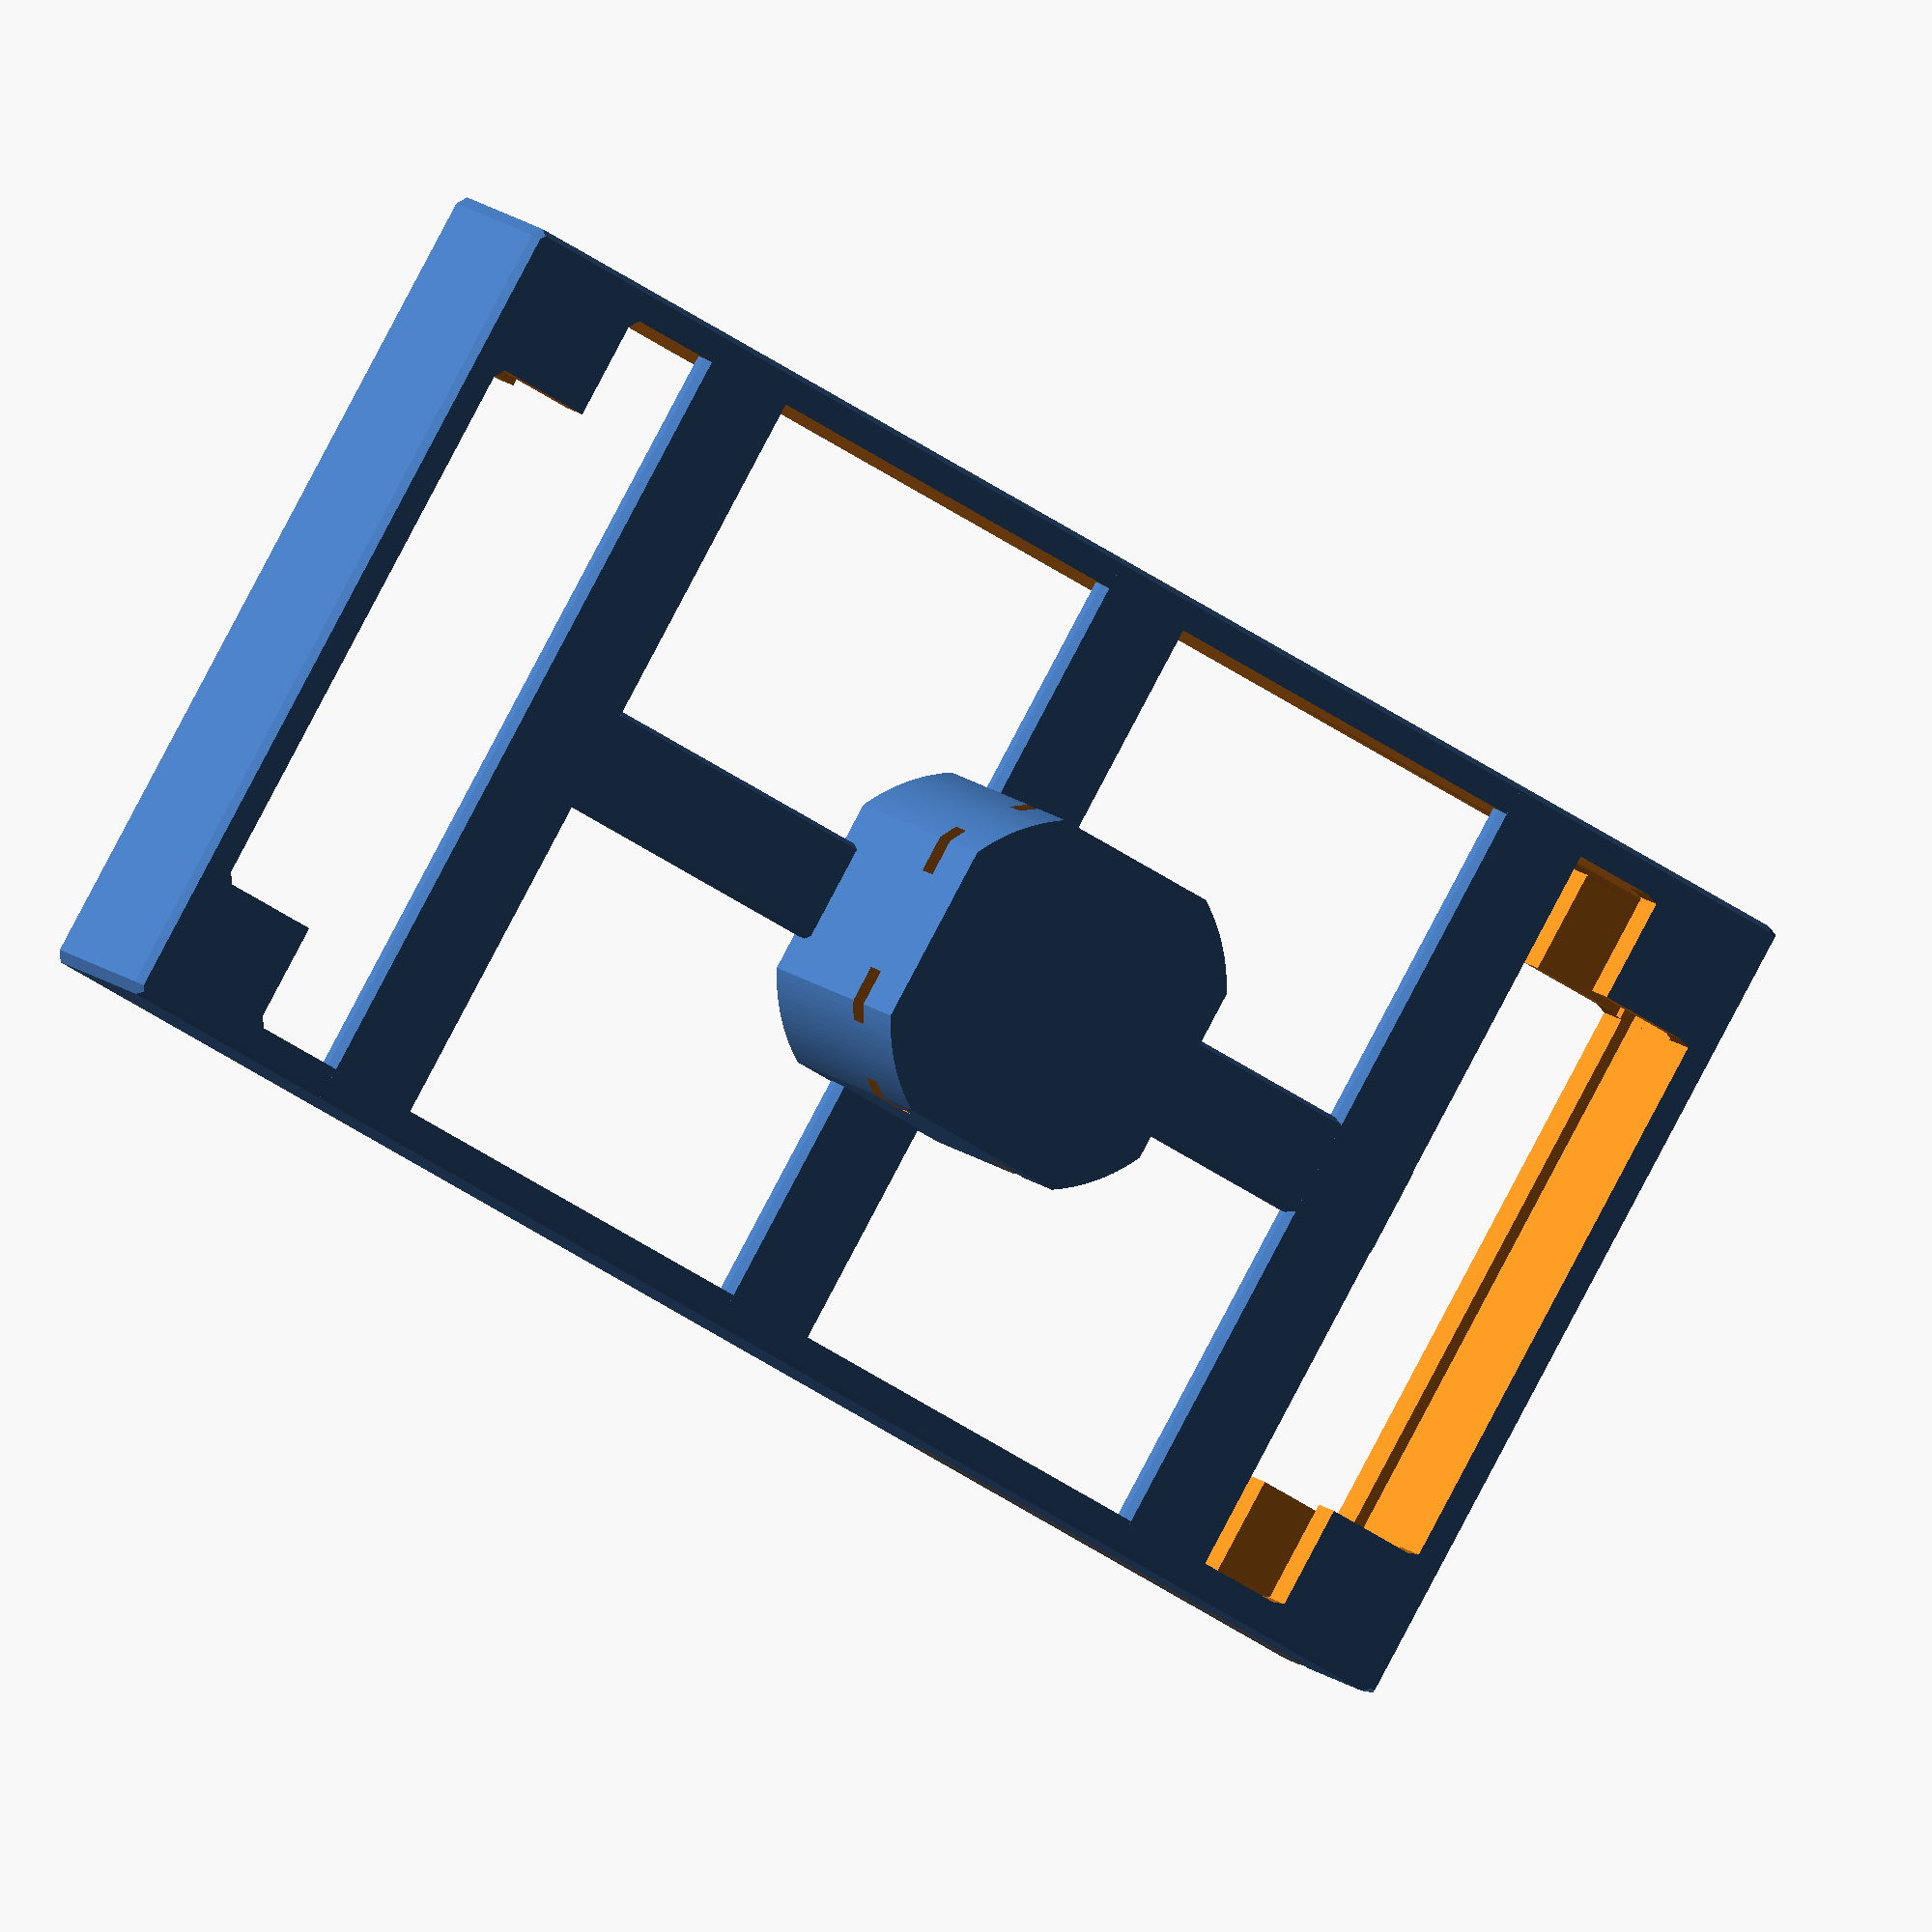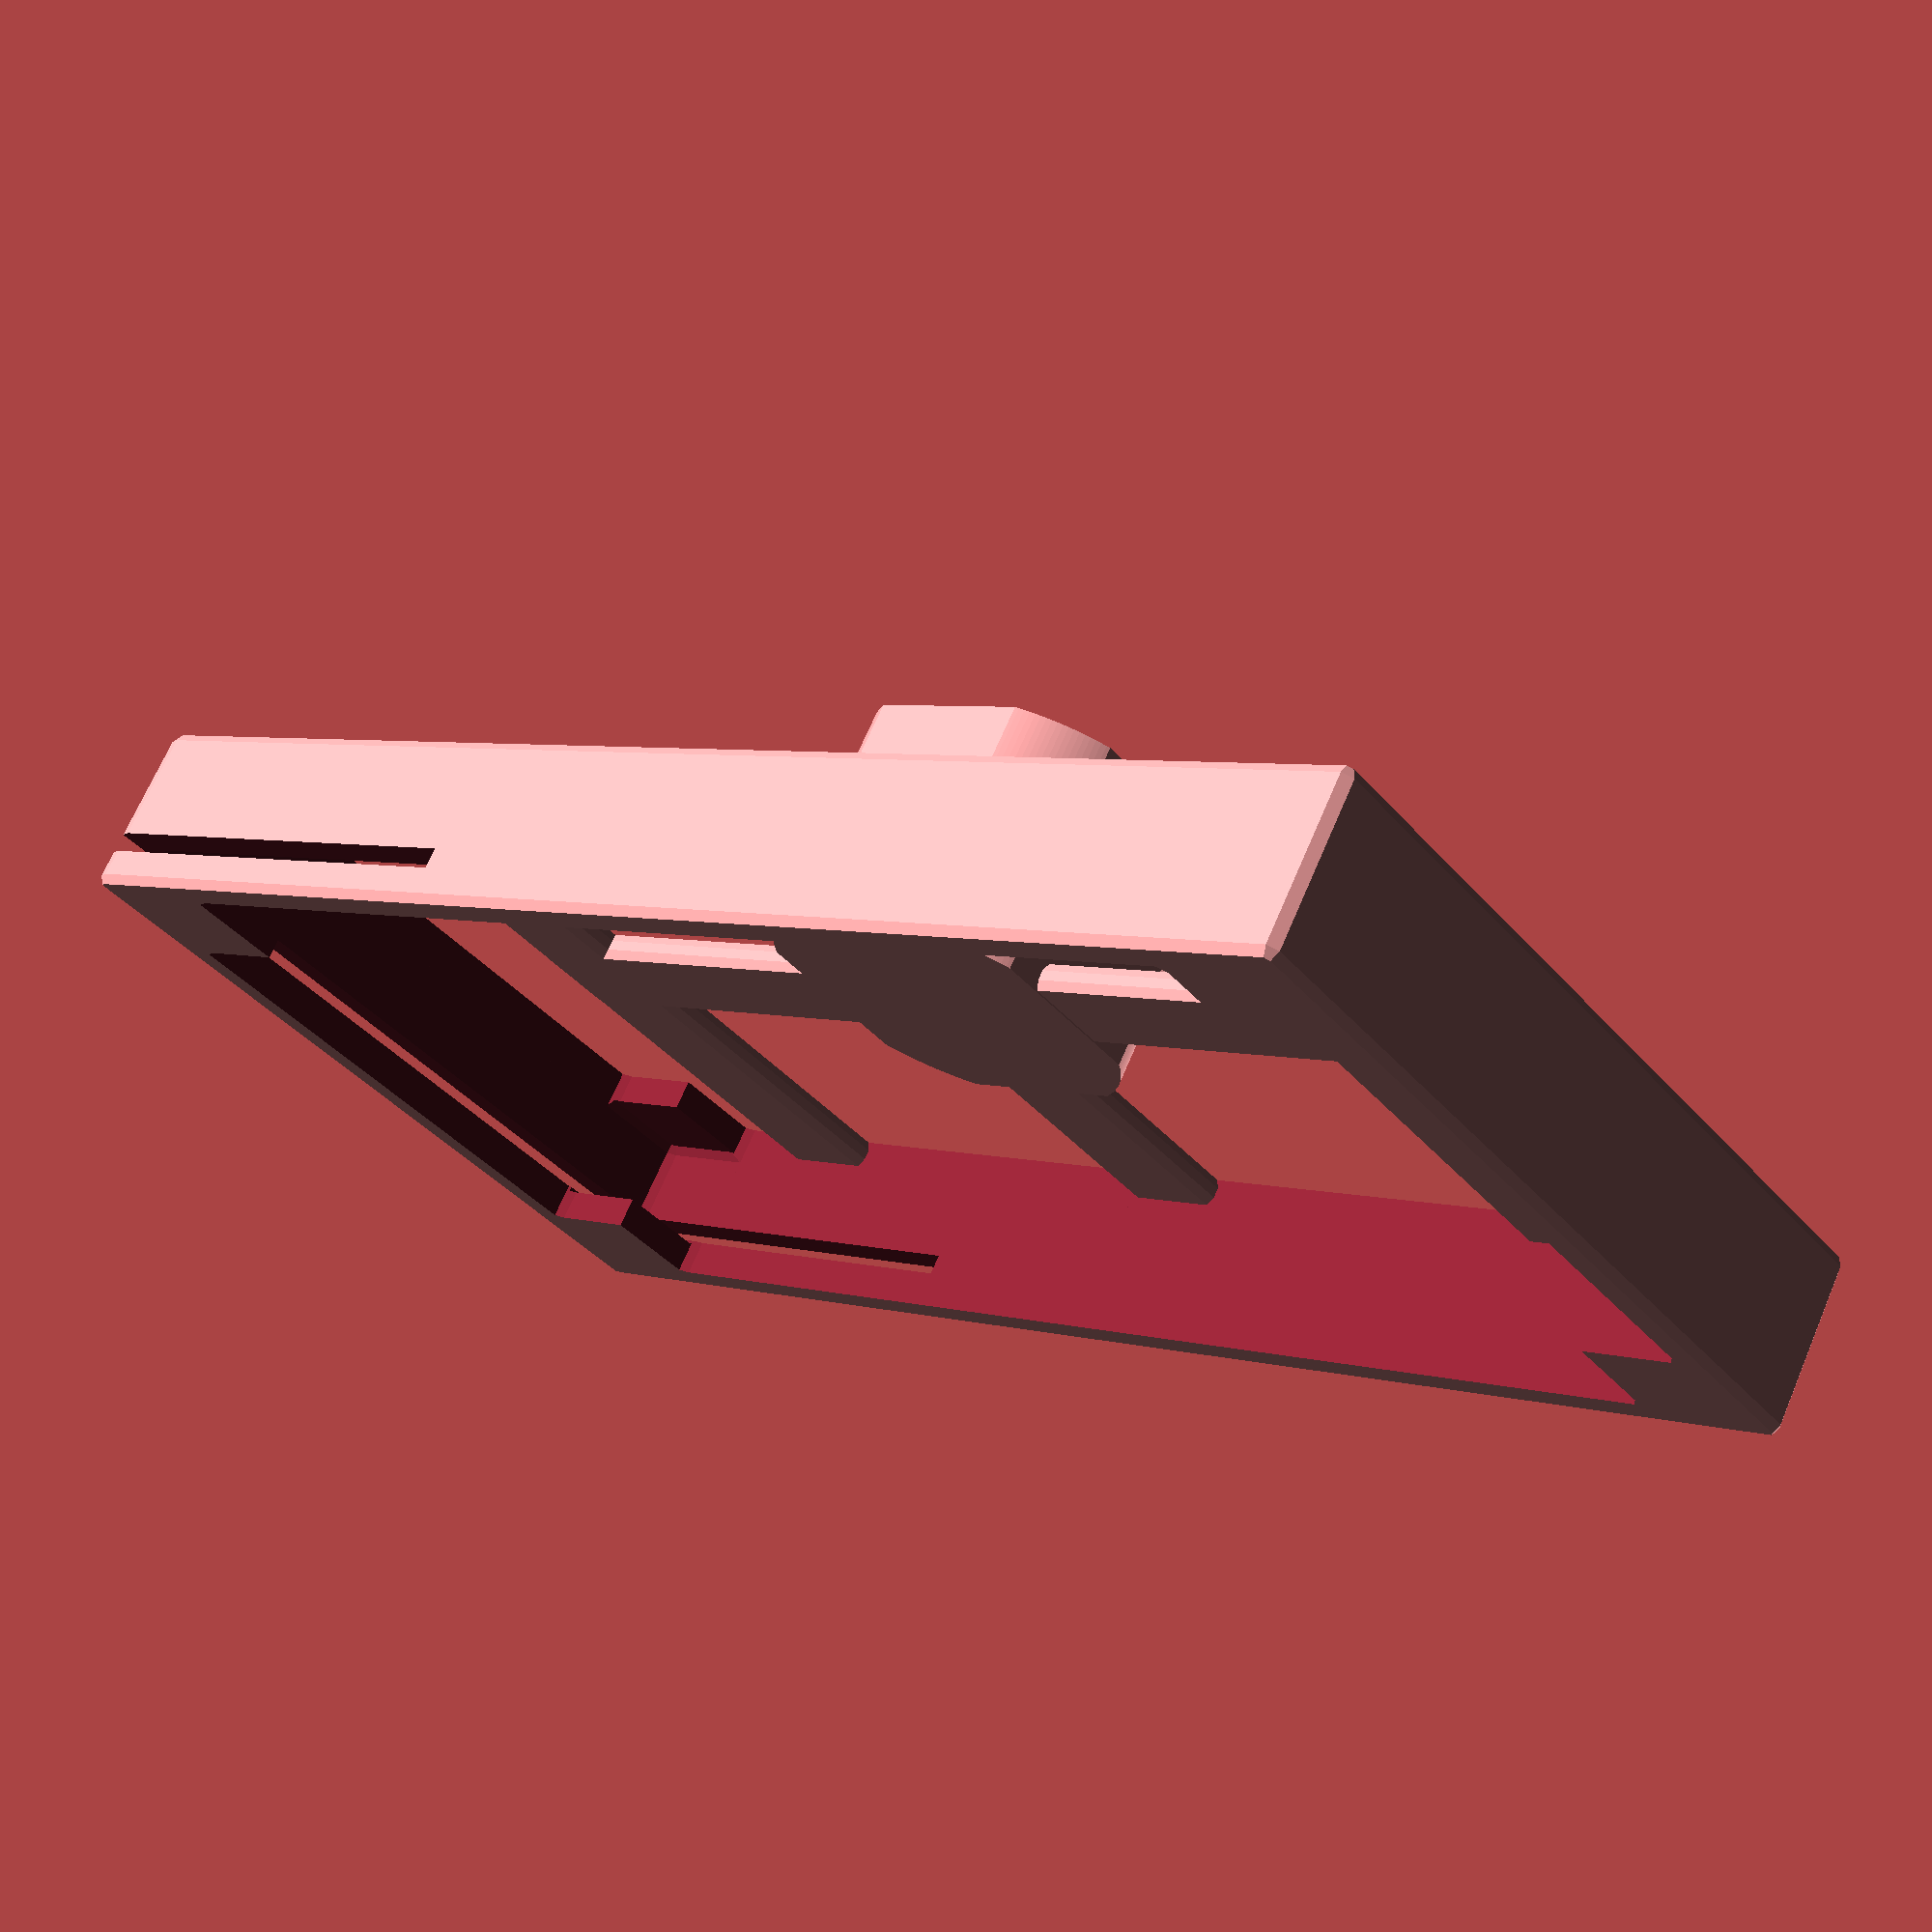
<openscad>
///////////////////////////////////////////////////////
// utilities
module copy_mirror(vec=[0,1,0]) 
{ 
    children(); 
    mirror(vec) children(); 
} 

function other_side(s1, s2) = sqrt(s1 * s1 + s2 * s2);

//
// Simple and fast corned cube!
// Anaximandro de Godinho.
//

module cube_cylinder_rounded(size, center=false, corner_roundness_factor) {
  // intersection() {
  //   cube(size = [attachment_square_width, attachment_square_width, just_bottom_catcher_thickness + attachment_square_height], center=true);
  //   cylinder(r = (corner_to_corner_attachment_square_distance/2) - corner_roundness_factor, h=just_bottom_catcher_thickness + attachment_square_height, $fn=200, center=true);
  // }

  corner_to_corner_distance = other_side(size[0], size[1]);

  intersection() {
    cube(size = size, center=center);
    cylinder(r = (corner_to_corner_distance/2) - corner_roundness_factor, h=size[2], $fn=200, center=center);
  }
}

module cubeX( size, radius=1, rounded=true, center=false )
{
  l = len( size );
  if( l == undef )
    _cubeX( size, size, size, radius, rounded, center );
  else
    _cubeX( size[0], size[1], size[2], radius, rounded, center );
}

module _cubeX( x, y, z, r, rounded, center )
{
  if( rounded )
    if( center )
      translate( [-x/2, -y/2, -z/2] )
      __cubeX( x, y, z, r );
    else
      __cubeX( x, y, z, r );
  else
    cube( [x, y, z], center );
}

module __cubeX( x, y, z, r )
{
  //TODO: discount r.
  rC = r;
  hull()
  {
    translate( [rC, rC, rC] )
      sphere( r );
    translate( [rC, y-rC, rC] )
      sphere( r );
    translate( [rC, rC, z-rC] )
      sphere( r );
    translate( [rC, y-rC, z-rC] )
      sphere( r );

    translate( [x-rC, rC, rC] )
      sphere( r );
    translate( [x-rC, y-rC, rC] )
      sphere( r );
    translate( [x-rC, rC, z-rC] )
      sphere( r );
    translate( [x-rC, y-rC, z-rC] )
      sphere( r );
  }
}

///////////////////////////////////////////////////////
// design
module holder_box(phone_length, phone_width, phone_height, catcher_thickness, top_catcher_overlap,
                  side_thickness, side_gap_height, side_gap_width, side_gap_top_distance,
                  corner_roundness_factor = 1) {


  // aka hypotenuse
  corner_to_corner_distance = other_side(phone_length, phone_width);

  // the box
  difference() {
    cubeX(size = [phone_length + side_thickness, phone_width + side_thickness, phone_height + catcher_thickness], center = true);
    cubeX(size = [phone_length, phone_width, phone_height], center = true);

    // // cut out the chunk along the length
    cubeX(size = [phone_length - top_catcher_overlap, phone_width, phone_height + catcher_thickness + 2], center = true);
    // // cut out the chunk along the width
    cubeX(size = [phone_length, phone_width - top_catcher_overlap, phone_height + catcher_thickness + 2], center = true);

    // // cut out a gap 
    translate([-phone_length / 2 + 20, 0, -side_gap_top_distance]) {
      cube(size = [side_gap_width, phone_width + side_thickness + 2, side_gap_height ], center = true);
    }
  }
}

module zip_tie_tunnel(width, length, height) {
  cube(size = [width, length, height], center=true);
}

module width_support(bottom_support_width, phone_width, side_thickness, just_bottom_catcher_thickness) {
  cubeX(size = [bottom_support_width, phone_width + side_thickness, just_bottom_catcher_thickness], center = true);
}

module bottom_supports(phone_length, phone_width, phone_height, side_thickness, catcher_thickness, bottom_support_width,
                       attachment_square_width,
                       attachment_square_height,
                       ziptie_height,
                       ziptie_width,
                       corner_roundness_factor = 4) {
  just_bottom_catcher_thickness = catcher_thickness / 2;

  translate_to_top = phone_height * 1/2 + just_bottom_catcher_thickness * 1/2;

  union() {
    // center cross
    translate([0, 0, translate_to_top]) {
      // wall to wall section
      width_support(bottom_support_width, phone_width, side_thickness, just_bottom_catcher_thickness);

      // bottom attachment square
      difference() {
        translate([0, 0, attachment_square_height/2]) {
          cube_cylinder_rounded(size = [attachment_square_width, attachment_square_width, just_bottom_catcher_thickness + attachment_square_height],
                                center = true,
                                corner_roundness_factor = corner_roundness_factor);
        }

        // 4 zip tie tunnels
        copy_mirror([1, 1, 0]) {
          copy_mirror([1, 0, 0]) {
            translate([attachment_square_width * 1/4, 0, attachment_square_height * 3/4]) {
              zip_tie_tunnel(ziptie_width, attachment_square_width + 4, ziptie_height);
            }
          }
        }
      }

      // the cross-bar
      rotate([0, 0, 90]) {
        cubeX(size = [bottom_support_width, 2 * phone_length / 3 + bottom_support_width, just_bottom_catcher_thickness], center = true);
      }
    }

    translate([phone_length * -1/3, 0, translate_to_top]) {
      width_support(bottom_support_width, phone_width, side_thickness, just_bottom_catcher_thickness);
    }

    translate([phone_length * 1/3, 0, translate_to_top]) {
      width_support(bottom_support_width, phone_width, side_thickness, just_bottom_catcher_thickness);
    }
  }
}

phone_length = 143.5;
phone_width = 73.3;
phone_height = 11.2;

side_thickness = 6;

catcher_thickness = 5;
top_catcher_overlap = 20;


side_gap_top_distance = 4;
catcher_thickness = side_thickness;

side_gap_height = 2;
side_gap_width = 50;

bottom_support_count = 3;
bottom_support_width = 10;

attachment_square_width = 30;
attachment_square_height = 20;

ziptie_height = 2;
ziptie_width = 5;

intersection() {
  union() {
    holder_box(phone_length,
               phone_width,
               phone_height,
               catcher_thickness,
               top_catcher_overlap,
               side_thickness,
               side_gap_height,
               side_gap_width,
               side_gap_top_distance
    );
    bottom_supports(phone_length, phone_width, phone_height, side_thickness, catcher_thickness, bottom_support_width,
                    attachment_square_width,
                    attachment_square_height,
                    ziptie_height,
                    ziptie_width);
  }

  // // Printer's too small, cut the model in half
  // translate([phone_length/2, 0, 0]) {
  //   cube(size = [phone_length, 1000, 1000], center=true);    
  // }
}

</openscad>
<views>
elev=347.7 azim=211.7 roll=333.1 proj=o view=wireframe
elev=111.4 azim=39.6 roll=336.9 proj=p view=wireframe
</views>
